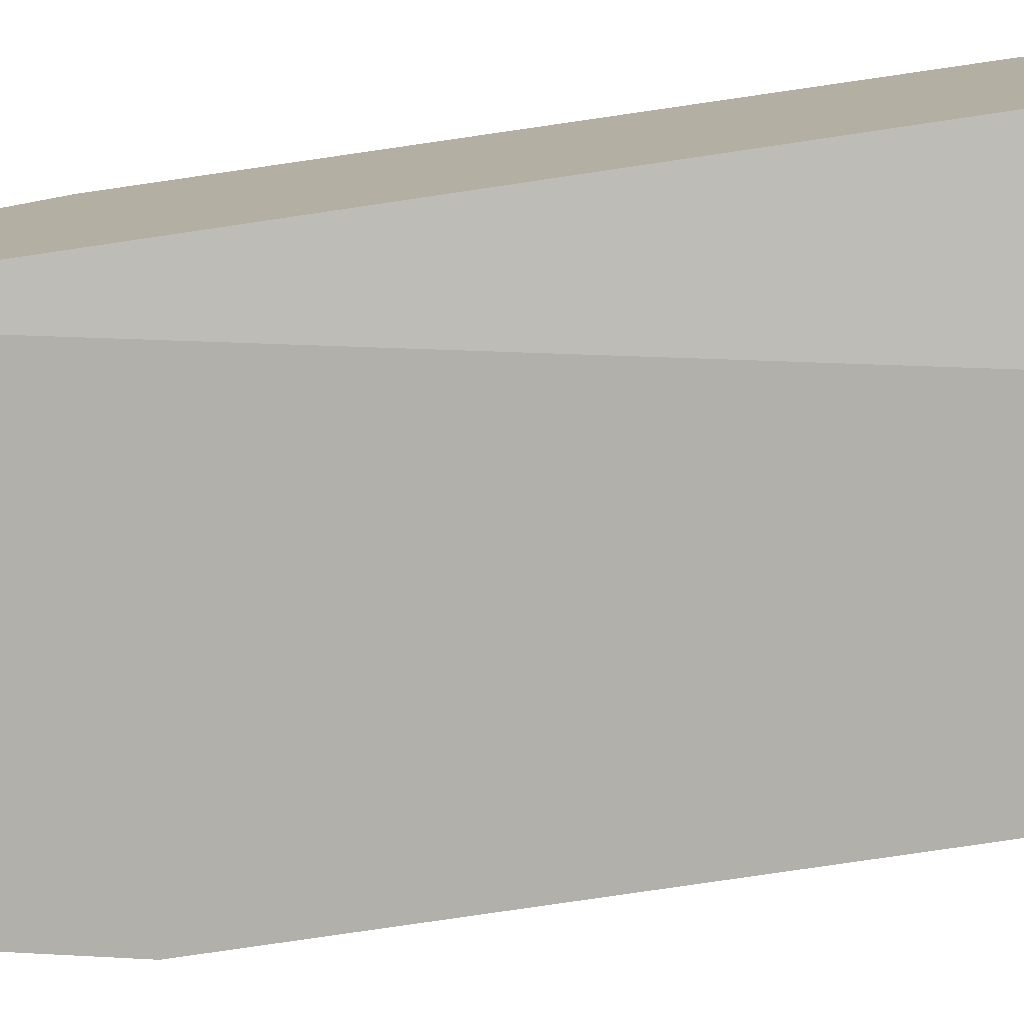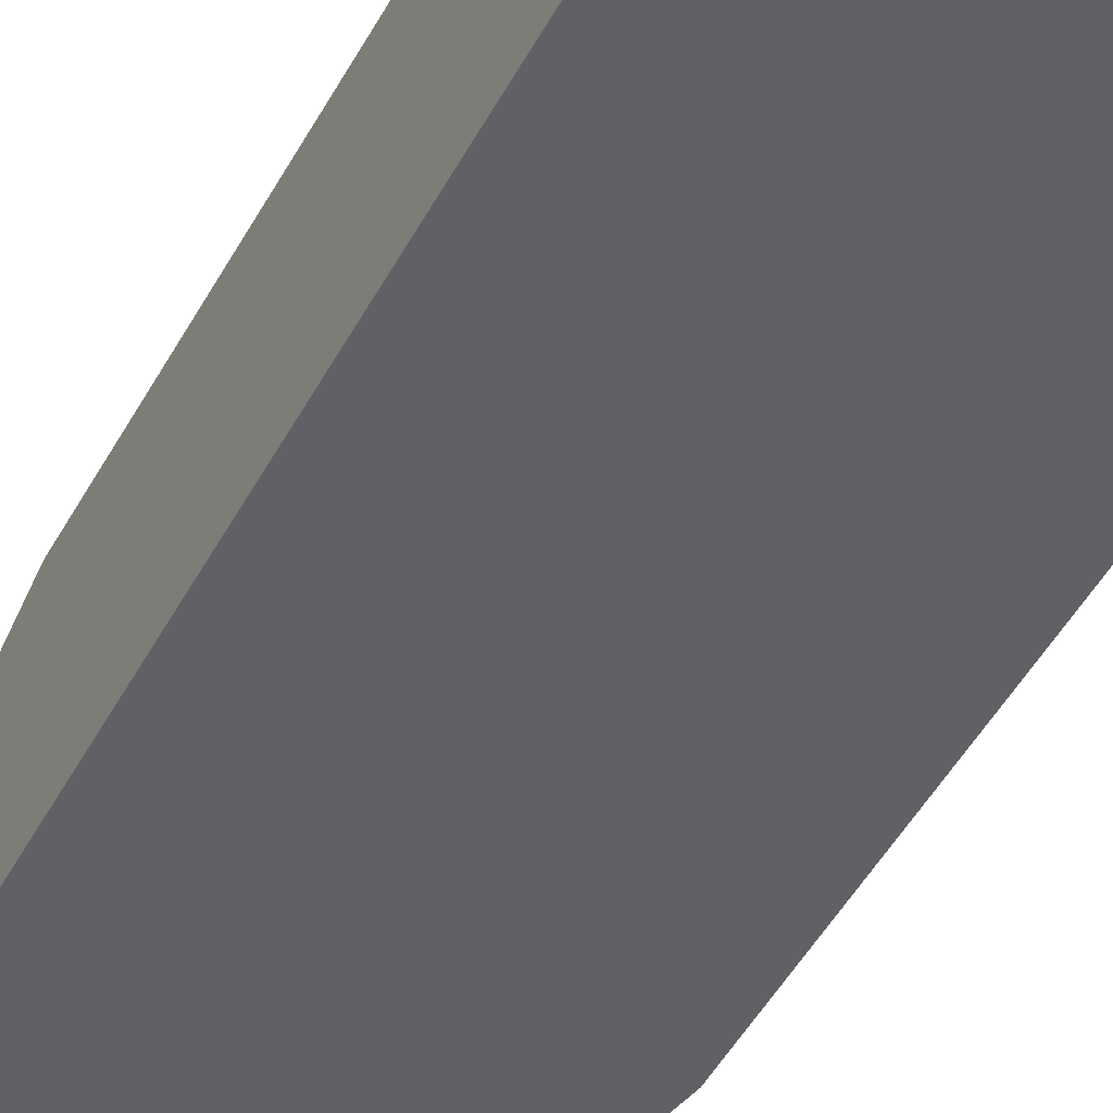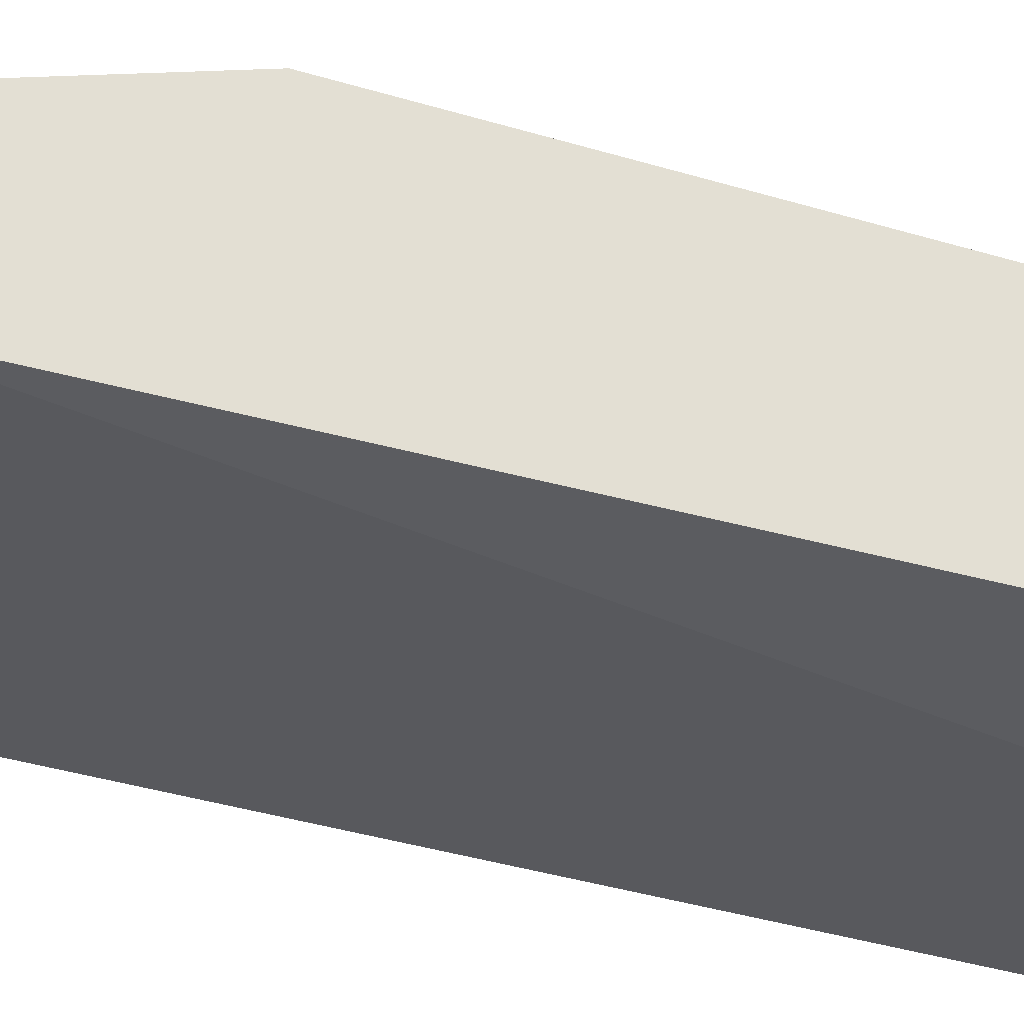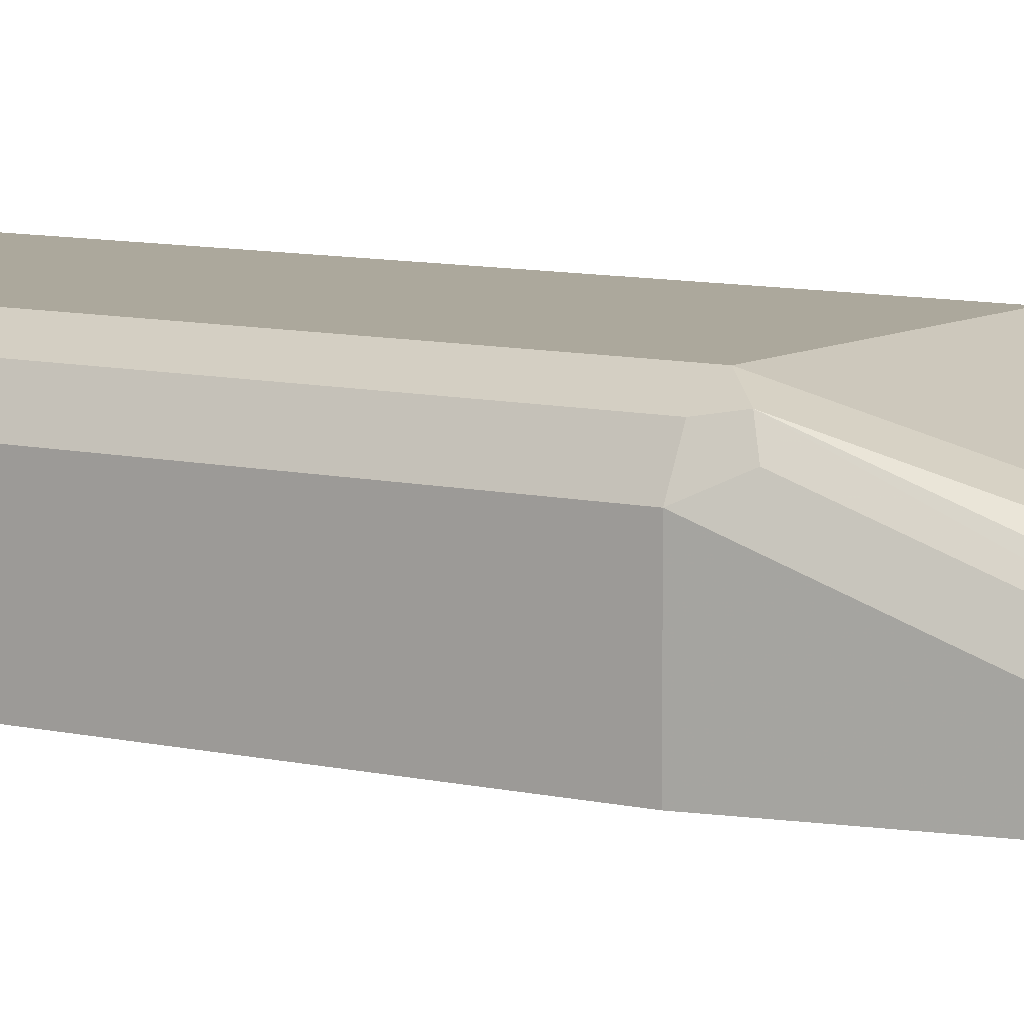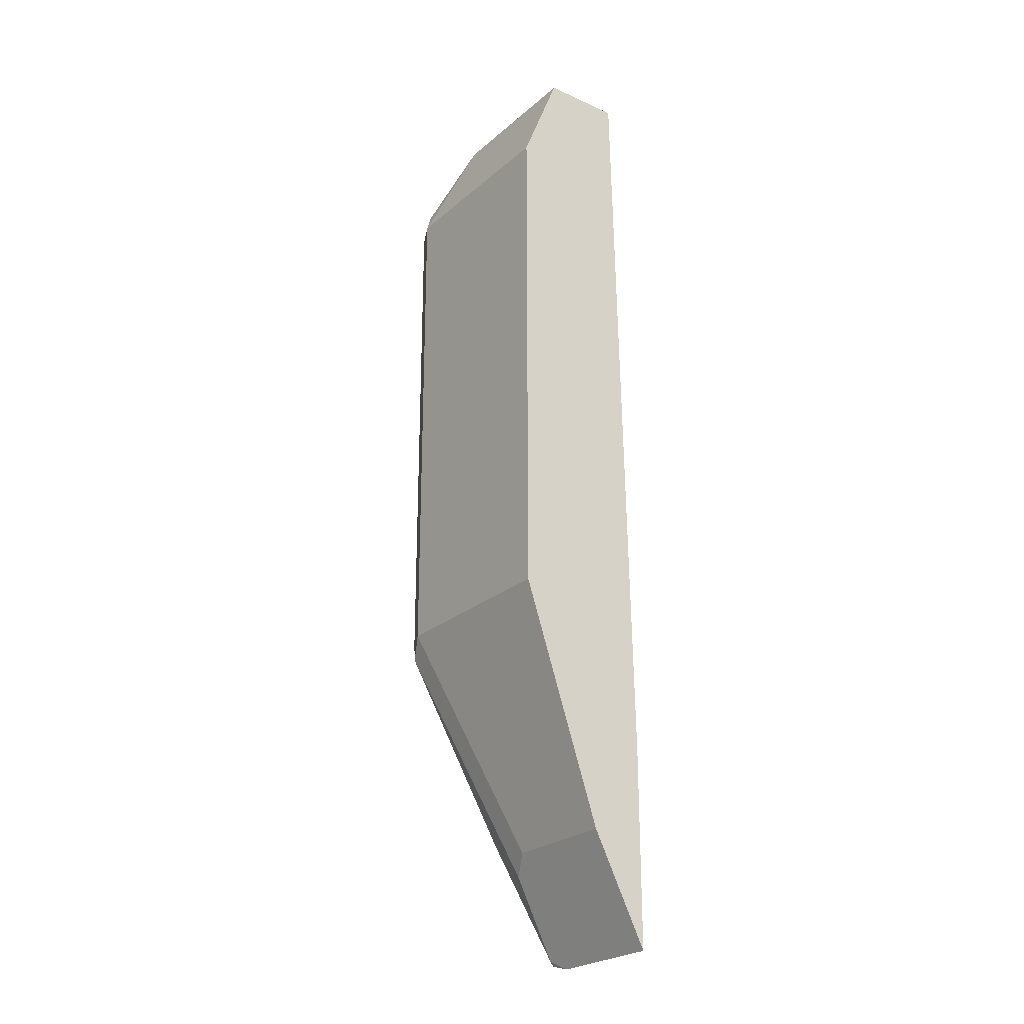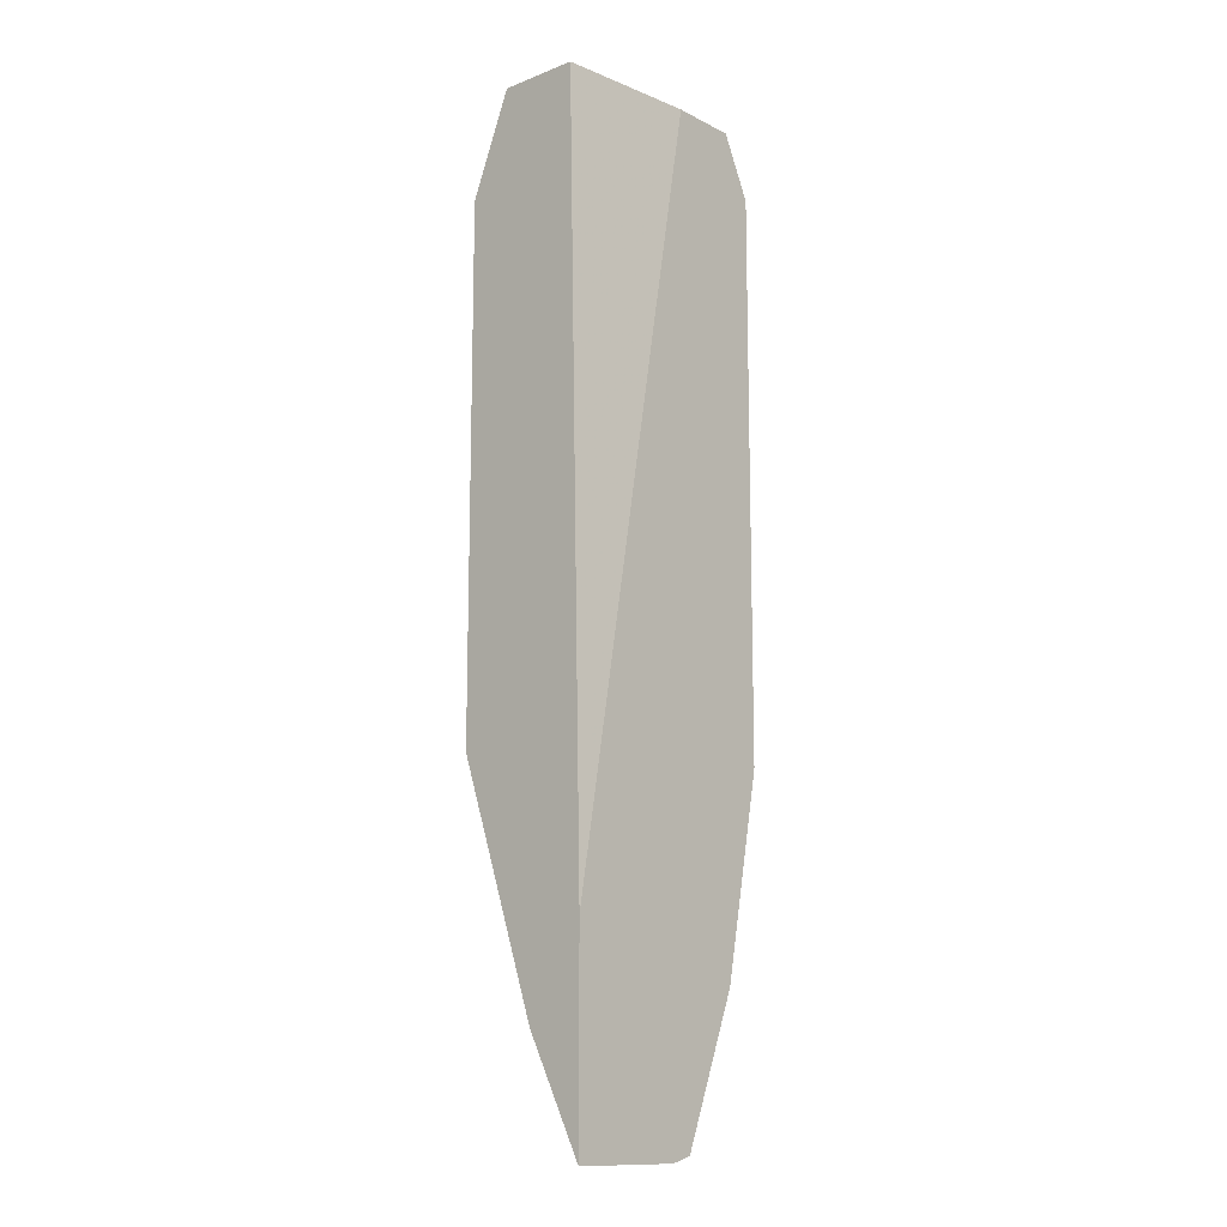
<metadata>
{"format":"obj","ext":"obj","renderer":"f3d","projection":"perspective","resolution":1024,"background":"white","views":[{"elev":-78.5,"azim":98.3,"up":"+Z"},{"elev":-45.4,"azim":153.5,"up":"+Z"},{"elev":-30.1,"azim":64.6,"up":"+Z"},{"elev":8.5,"azim":-56.3,"up":"+Z"},{"elev":-24.7,"azim":53.8,"up":"+Y"},{"elev":-13.1,"azim":131.2,"up":"+Y"}]}
</metadata>
<code>
v -0.4313 -0.1725 0.5974
v -0.414 -0.2587 0.5974
v -0.4313 -0.1725 0.6383
v -0.4313 0.06898 0.5974
v -0.389 -0.3208 0.5974
v -0.414 -0.2587 0.6038
v -0.4255 -0.184 0.644
v -0.4226 -0.1811 0.6512
v -0.4255 -0.1725 0.6498
v -0.427 0.06034 0.6469
v -0.4313 0.05174 0.6383
v -0.4313 0.06898 0.621
v -0.4277 0.07623 0.5974
v -0.3795 -0.3233 0.5974
v -0.3881 -0.3191 0.5995
v -0.4054 -0.2674 0.6167
v -0.4083 -0.2703 0.6095
v -0.3881 -0.2846 0.6167
v -0.3968 -0.2243 0.6383
v -0.414 -0.1725 0.6555
v -0.414 0.05174 0.6555
v -0.4255 0.05174 0.6498
v -0.4198 0.06325 0.6498
v -0.4121 0.09516 0.6332
v -0.427 0.07763 0.6297
v -0.4182 0.09516 0.5974
v -0.3282 -0.3233 0.5974
v -0.3795 -0.299 0.6095
v -0.3282 -0.299 0.6095
v -0.3282 -0.2875 0.6153
v -0.3282 -0.2763 0.6209
v -0.3795 -0.276 0.621
v -0.3282 -0.2243 0.6383
v -0.3282 -0.1725 0.6555
v -0.3282 0.05174 0.6555
v -0.3968 0.09516 0.6383
v -0.4062 0.09516 0.6362
v -0.4182 0.09516 0.621
v -0.3885 0.09516 0.5974
v -0.3282 -0.237 0.5974
v -0.3282 -0.276 0.621
v -0.3282 0.09516 0.6383
v -0.3282 0.09516 0.6038
f 19 34 20
f 21 23 22
f 21 36 23
f 21 42 36
f 21 35 42
f 20 35 21
f 20 34 35
f 19 33 34
f 14 28 18
f 18 32 19
f 18 31 32
f 18 30 31
f 18 29 30
f 18 28 29
f 14 18 15
f 23 36 37
f 14 29 28
f 19 41 33
f 23 37 24
f 24 38 25
f 24 36 42
f 39 43 40
f 31 41 32
f 27 30 29
f 27 31 30
f 27 41 31
f 27 33 41
f 27 34 33
f 27 35 34
f 27 42 35
f 27 43 42
f 27 40 43
f 25 38 26
f 14 27 29
f 24 26 38
f 24 39 26
f 24 43 39
f 24 42 43
f 24 37 36
f 13 25 26
f 19 32 41
f 11 25 12
f 3 8 9
f 3 7 8
f 3 17 7
f 3 6 17
f 2 5 6
f 1 5 2
f 1 14 5
f 1 27 14
f 3 9 10
f 1 40 27
f 1 26 39
f 1 13 26
f 1 4 13
f 1 12 4
f 1 11 12
f 12 25 13
f 1 6 3
f 1 2 6
f 1 39 40
f 3 10 11
f 1 3 11
f 5 14 15
f 4 12 13
f 10 25 11
f 10 23 24
f 10 22 23
f 9 22 10
f 8 22 9
f 8 21 22
f 8 20 21
f 8 19 20
f 10 24 25
f 8 18 19
f 8 15 18
f 8 16 15
f 8 17 16
f 7 17 8
f 5 17 6
f 5 16 17
f 5 15 16

</code>
